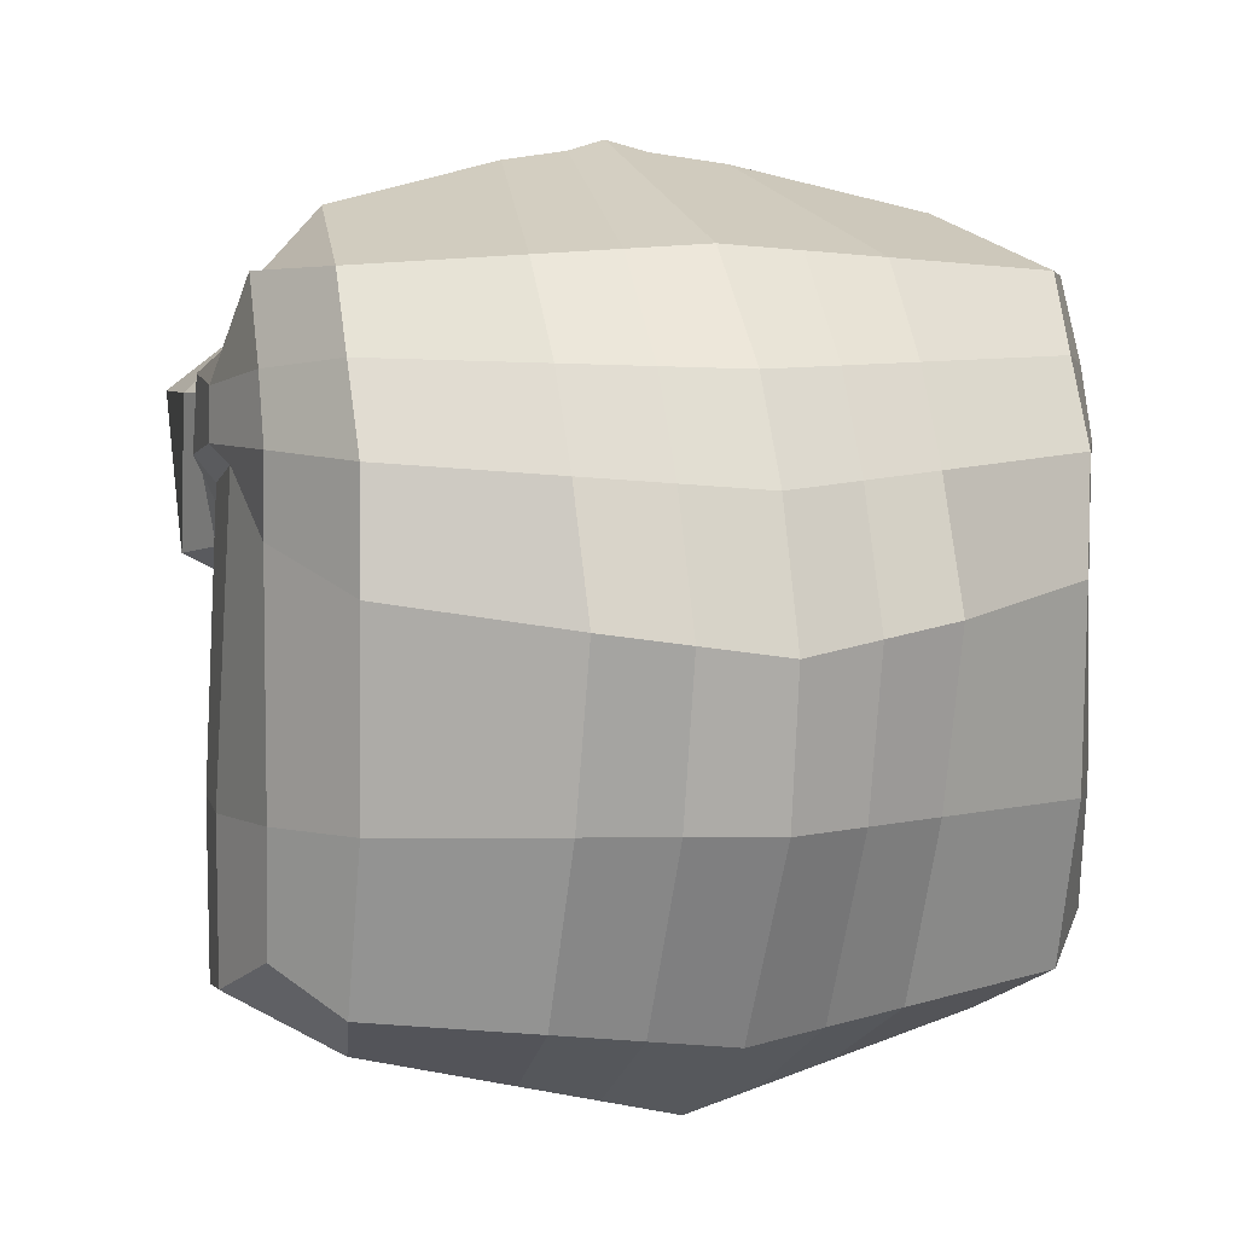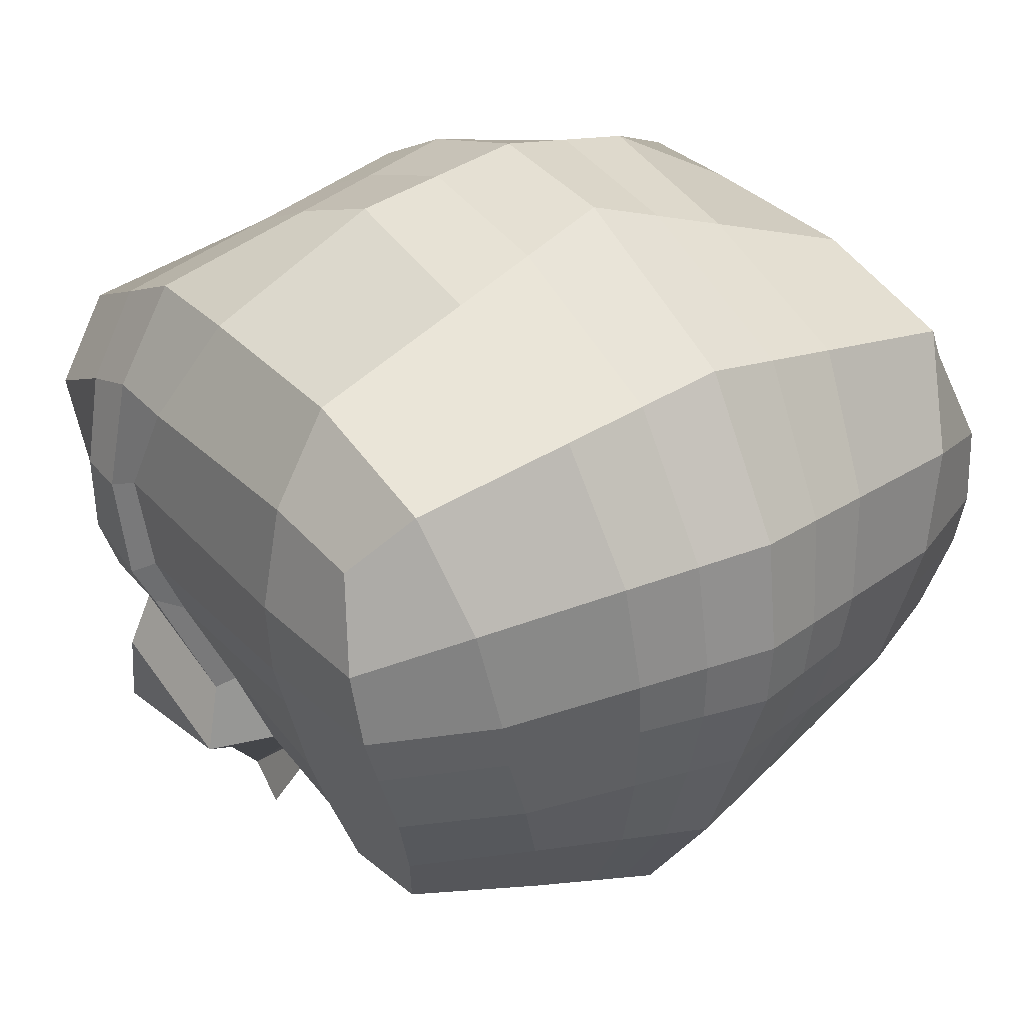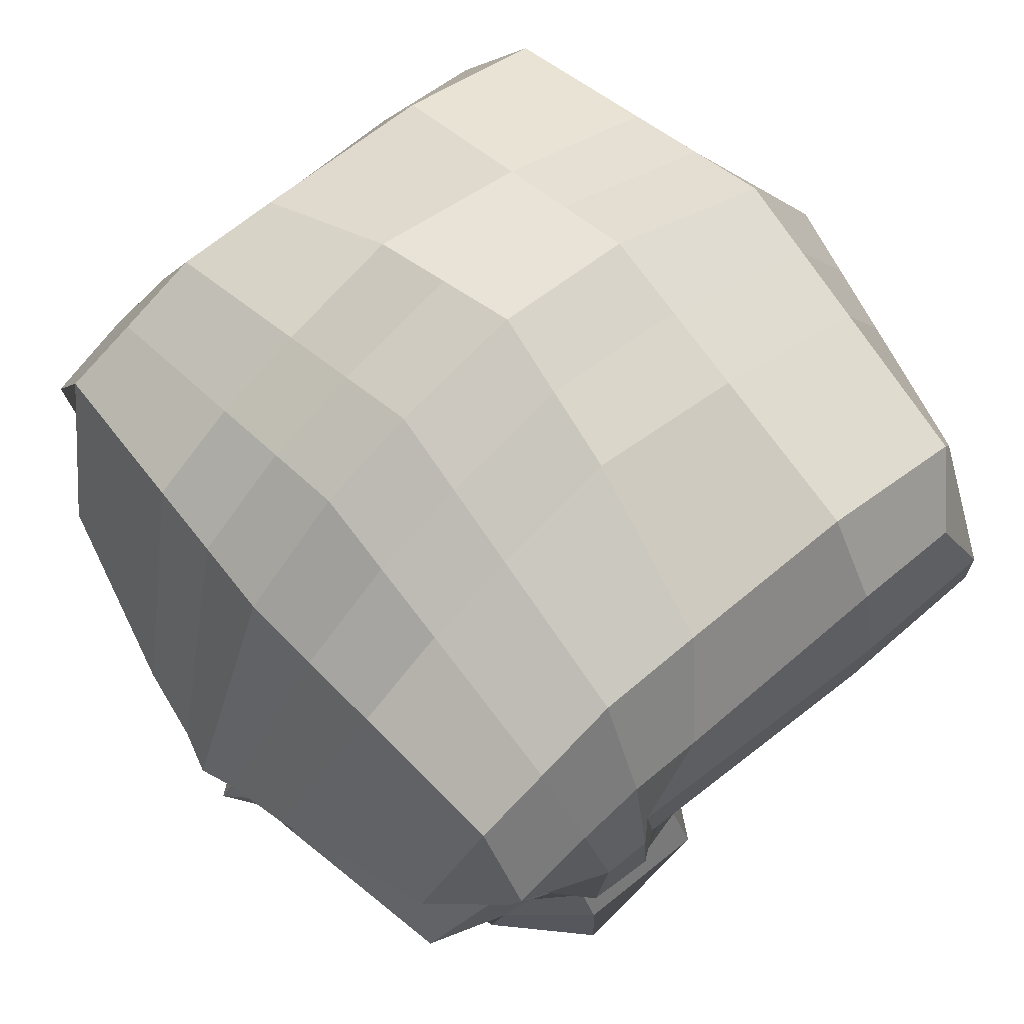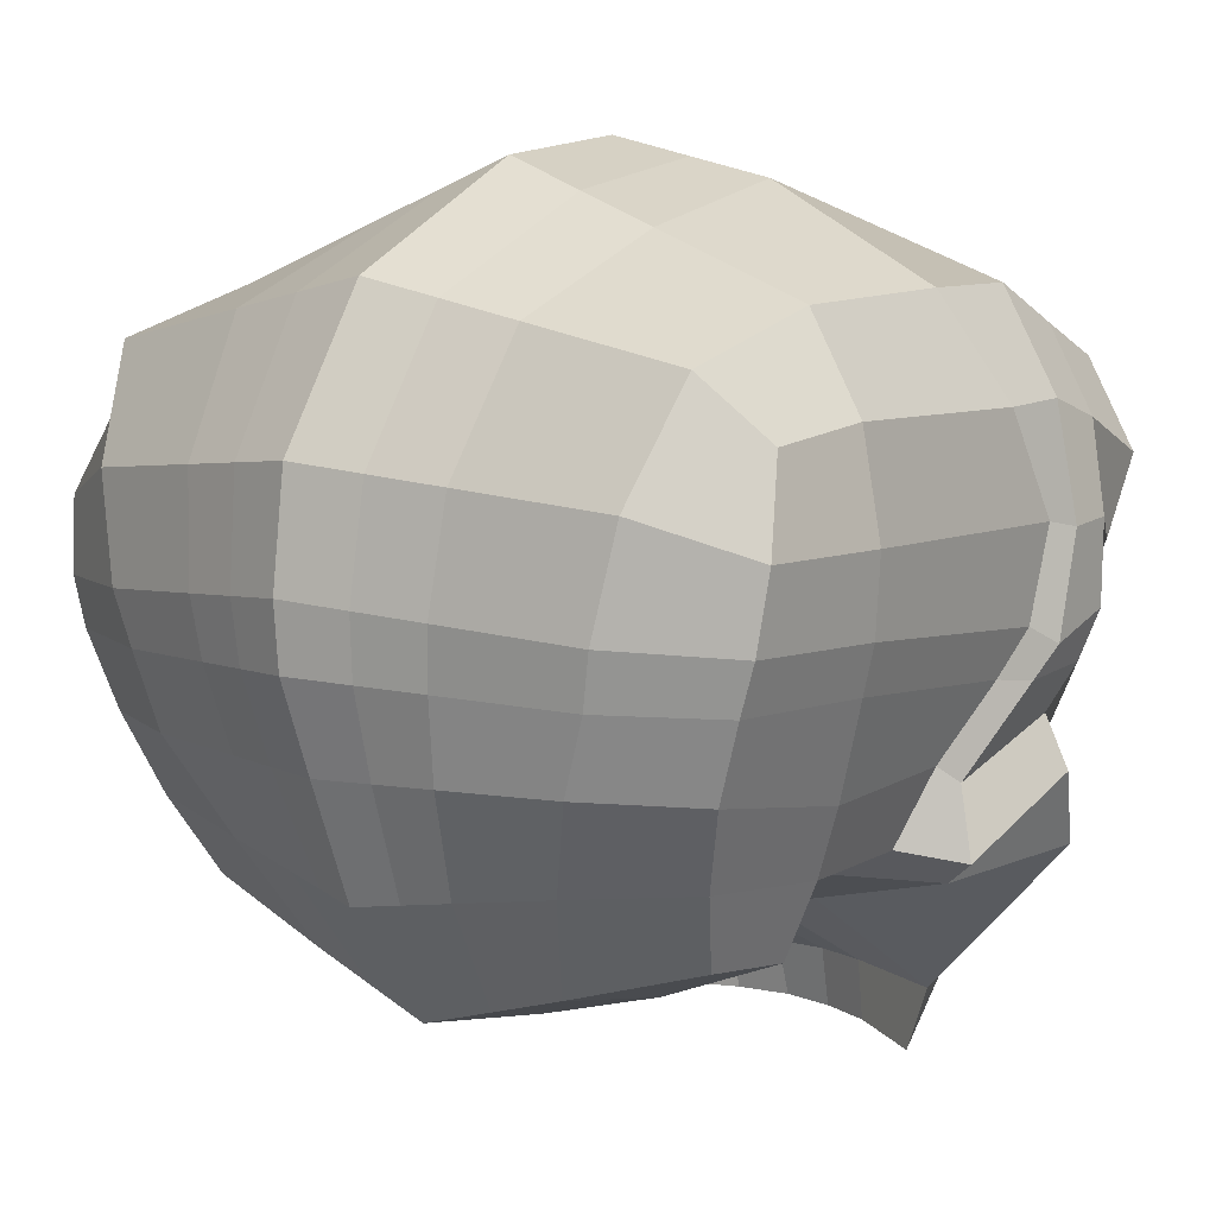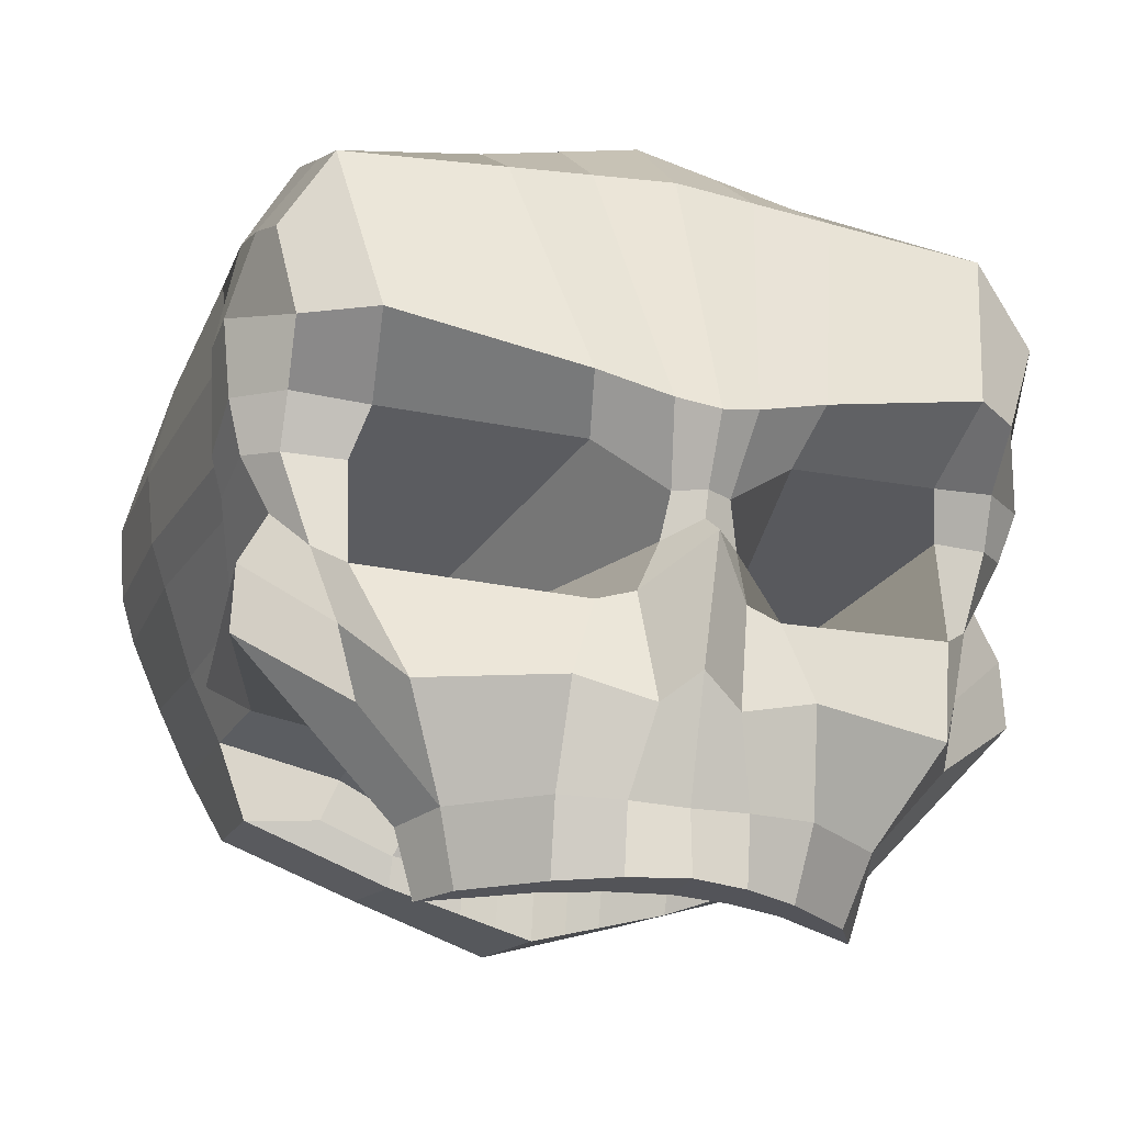
<metadata>
{"format":"obj","ext":"obj","renderer":"f3d","projection":"perspective","resolution":1024,"background":"white","views":[{"elev":5.3,"azim":160.8,"up":"+Z"},{"elev":31.0,"azim":144.4,"up":"+Y"},{"elev":64.6,"azim":49.0,"up":"+Y"},{"elev":8.5,"azim":-141.4,"up":"+Y"},{"elev":-23.9,"azim":-18.5,"up":"+Y"}]}
</metadata>
<code>
o Cube
v -1.955 1.078 -1.554
v -1.411 -0.6862 -1.188
v -1.722 0.8666 1.417
v -1.357 -0.8306 1.236
v 0 -1.104 -1.375
v 0 1.78 1.557
v 0 -1.267 1.592
v 0 2.125 -1.722
v -0.7055 -0.9004 -1.287
v -1.581 1.701 1.456
v -0.9832 -1.253 1.241
v -1.581 1.801 -1.565
v -1.411 -0.7453 -0.6786
v -1.956 1.065 -0.8071
v 0 -1.243 -0.5624
v 0 2.612 -0.7744
v -0.7055 -1.032 -0.6096
v -1.581 2.017 -0.7846
v -1.556 -0.09068 1.127
v -1.701 0.09897 -1.537
v 0 0.08333 -2.051
v 0 -0.1633 1.992
v -1.143 0.09991 -1.807
v -1.412 -0.2006 1.243
v -1.701 -0.02701 -0.7089
v -1.449 1.255 -1.84
v 0 1.402 -2.178
v -1.556 -0.2969 -1.398
v 0 -0.5012 -1.824
v 0 -0.7177 1.785
v -0.9243 -0.374 -1.585
v -1.215 -0.8241 1.566
v -1.556 -0.3752 -0.6471
v -1.443 -0.4715 1.213
v 0 0.3701 2.059
v -1.414 0.7963 1.731
v -1.835 1.273 1.442
v -1.846 1.504 -1.364
v -1.852 1.564 -0.7946
v -1.848 -0.4578 0.9265
v 0 -1.275 1.268
v 0 2.263 1.048
v -1.097 -1.259 0.9353
v -1.581 1.868 1.096
v -1.954 1.03 0.9752
v -1.701 0.1258 0.9329
v -1.833 -0.1255 0.9219
v -1.844 1.46 1.048
v -1.955 1.008 0.7349
v -1.701 -0.08409 0.2301
v -1.793 -0.4241 0.178
v -1.848 1.565 0.7267
v 0 2.506 0.5767
v -1.581 2.059 0.6954
v 0 -0.8285 -0.4378
v -0.9806 -0.5386 -0.5412
v -0.6455 -0.7466 -0.457
v 0 -0.9193 0.5955
v -1.602 -0.5579 0.2936
v -0.7055 -0.8159 0.5646
v 0 -0.9805 -0.5236
v -1.06 -0.7365 -0.5847
v -0.7055 -0.8901 -0.5502
v -1.872 1.032 0.6451
v -1.628 -0.00557 0.1418
v -1.489 -0.3758 0.02066
v -1.85 1.548 0.3561
v 0 2.699 -0.06494
v -1.581 2.055 0.1556
v 0 -0.9113 0.4758
v -0.6464 -0.8059 0.3986
v -1.037 -0.5835 0.1929
v -1.7 0.349 1.102
v -1.846 0.4769 -1.602
v 0 0.5326 -2.219
v 0 -0.04263 1.832
v -1.274 0.4684 -1.847
v -1.409 0.3226 1.167
v -1.846 0.446 -0.7601
v -1.846 0.3715 0.9602
v -1.846 0.3358 0.5767
v -1.767 0.3544 0.3993
v -1.701 0.5978 1.213
v -1.919 0.7143 -1.603
v 0 0.8513 -2.247
v 0 0.07426 1.877
v -1.339 0.7353 -1.891
v -1.347 0.5303 1.32
v -1.919 0.6825 -0.7857
v -1.923 0.6148 1.02
v -1.919 0.4941 0.6691
v -1.836 0.5764 0.5495
v -0.5779 -1.252 1.545
v -0.7907 1.963 -1.643
v -0.3528 -1.002 -1.331
v -0.7907 1.74 1.507
v -0.7907 2.315 -0.7795
v -0.3528 -1.138 -0.586
v -0.4256 -0.3866 1.617
v -0.5717 0.09162 -1.929
v -0.7245 1.329 -2.009
v -0.4621 -0.4376 -1.704
v -0.5503 -0.7687 1.688
v -0.5368 0.5298 1.951
v -0.7907 2.065 1.072
v -0.5487 -1.264 1.172
v -0.7907 2.282 0.636
v -0.3304 -0.7876 -0.4474
v -0.3528 -0.8676 0.5801
v -0.3528 -0.9353 -0.5369
v -0.3268 -0.8586 0.4372
v -0.7907 2.511 0.04536
v -0.9215 0.09183 -0.9505
v -0.637 0.5005 -2.033
v -0.4706 0.3275 1.69
v -0.6696 0.7933 -2.069
v -0.2726 -1.257 1.579
v -0.3954 2.044 -1.683
v -0.3954 2.464 -0.777
v -0.2859 0.08748 -1.99
v -0.2311 -0.4694 -1.764
v -0.1951 0.4245 2.003
v -0.3954 2.164 1.06
v -0.3954 2.394 0.6064
v -0.3954 2.605 -0.00979
v -0.3185 0.5165 -2.126
v -0.3348 0.8223 -2.158
v -0.1764 -1.053 -1.353
v -0.3954 1.76 1.532
v -0.1764 -1.191 -0.5742
v -0.2512 -0.3427 1.661
v -0.3623 1.365 -2.093
v -0.184 -0.8666 1.731
v -0.2744 -1.27 1.261
v -0.1729 -0.808 -0.4426
v -0.1764 -0.8935 0.5878
v -0.1764 -0.9579 -0.5303
v -0.1671 -0.8849 0.4565
v -0.1764 -0.1381 1.742
v -0.1363 0.08565 1.786
v -0.2726 -1.574 1.53
v 0 -1.574 1.601
v 0 -1.573 1.36
v -1.002 -1.572 0.9105
v -0.8825 -1.573 1.121
v -0.5487 -1.573 1.21
v -0.5452 -1.574 1.383
v -0.2744 -1.573 1.315
v 1.955 1.078 -1.554
v 1.411 -0.6862 -1.188
v 1.722 0.8666 1.417
v 1.357 -0.8306 1.236
v 0.7055 -0.9004 -1.287
v 1.581 1.701 1.456
v 0.9832 -1.253 1.241
v 1.581 1.801 -1.565
v 1.411 -0.7453 -0.6786
v 1.956 1.065 -0.8071
v 0.7055 -1.032 -0.6096
v 1.581 2.017 -0.7846
v 1.556 -0.09068 1.127
v 1.701 0.09897 -1.537
v 1.143 0.09991 -1.807
v 1.412 -0.2006 1.243
v 1.701 -0.02701 -0.7089
v 1.449 1.255 -1.84
v 1.556 -0.2969 -1.398
v 0.9243 -0.374 -1.585
v 1.215 -0.8241 1.566
v 1.556 -0.3752 -0.6471
v 1.443 -0.4715 1.213
v 1.414 0.7963 1.731
v 1.835 1.273 1.442
v 1.846 1.504 -1.364
v 1.852 1.564 -0.7946
v 1.848 -0.4578 0.9265
v 1.097 -1.259 0.9353
v 1.581 1.868 1.096
v 1.954 1.03 0.9752
v 1.701 0.1258 0.9329
v 1.833 -0.1255 0.9219
v 1.844 1.46 1.048
v 1.955 1.008 0.7349
v 1.701 -0.08409 0.2301
v 1.793 -0.4241 0.178
v 1.848 1.565 0.7267
v 1.581 2.059 0.6954
v 0.9806 -0.5386 -0.5412
v 0.6455 -0.7466 -0.457
v 1.602 -0.5579 0.2936
v 0.7055 -0.8159 0.5646
v 1.06 -0.7365 -0.5847
v 0.7055 -0.8901 -0.5502
v 1.872 1.032 0.6451
v 1.628 -0.00557 0.1418
v 1.489 -0.3758 0.02066
v 1.85 1.548 0.3561
v 1.581 2.055 0.1556
v 0.6464 -0.8059 0.3986
v 1.037 -0.5835 0.1929
v 1.7 0.349 1.102
v 1.846 0.4769 -1.602
v 1.274 0.4684 -1.847
v 1.409 0.3226 1.167
v 1.846 0.446 -0.7601
v 1.846 0.3715 0.9602
v 1.846 0.3358 0.5767
v 1.767 0.3544 0.3993
v 1.701 0.5978 1.213
v 1.919 0.7143 -1.603
v 1.339 0.7353 -1.891
v 1.347 0.5303 1.32
v 1.919 0.6825 -0.7857
v 1.923 0.6148 1.02
v 1.919 0.4941 0.6691
v 1.836 0.5764 0.5495
v 0.5779 -1.252 1.545
v 0.7907 1.963 -1.643
v 0.3528 -1.002 -1.331
v 0.7907 1.74 1.507
v 0.7907 2.315 -0.7795
v 0.3528 -1.138 -0.586
v 0.4256 -0.3866 1.617
v 0.5717 0.09162 -1.929
v 0.7245 1.329 -2.009
v 0.4621 -0.4376 -1.704
v 0.5503 -0.7687 1.688
v 0.5368 0.5298 1.951
v 0.7907 2.065 1.072
v 0.5487 -1.264 1.172
v 0.7907 2.282 0.636
v 0.3304 -0.7876 -0.4474
v 0.3528 -0.8676 0.5801
v 0.3528 -0.9353 -0.5369
v 0.3268 -0.8586 0.4372
v 0.7907 2.511 0.04536
v 0.9215 0.09183 -0.9505
v 0.637 0.5005 -2.033
v 0.4706 0.3275 1.69
v 0.6696 0.7933 -2.069
v 0.2726 -1.257 1.579
v 0.3954 2.044 -1.683
v 0.3954 2.464 -0.777
v 0.2859 0.08748 -1.99
v 0.2311 -0.4694 -1.764
v 0.1951 0.4245 2.003
v 0.3954 2.164 1.06
v 0.3954 2.394 0.6064
v 0.3954 2.605 -0.00979
v 0.3185 0.5165 -2.126
v 0.3348 0.8223 -2.158
v 0.1764 -1.053 -1.353
v 0.3954 1.76 1.532
v 0.1764 -1.191 -0.5742
v 0.2512 -0.3427 1.661
v 0.3623 1.365 -2.093
v 0.184 -0.8666 1.731
v 0.2744 -1.27 1.261
v 0.1729 -0.808 -0.4426
v 0.1764 -0.8935 0.5878
v 0.1764 -0.9579 -0.5303
v 0.1671 -0.8849 0.4565
v 0.1764 -0.1381 1.742
v 0.1363 0.08565 1.786
v 0.2726 -1.574 1.53
v 1.002 -1.572 0.9105
v 0.8825 -1.573 1.121
v 0.5487 -1.573 1.21
v 0.5452 -1.574 1.383
v 0.2744 -1.573 1.315
f 44 48 37 10
f 88 36 3 83
f 89 14 1 84
f 127 132 27 85
f 106 134 148 146
f 40 43 11 4
f 84 1 26 87
f 115 104 36 88
f 105 44 10 96
f 94 12 18 97
f 2 9 17 13
f 128 5 15 130
f 92 64 14 89
f 12 38 39 18
f 66 65 25 33
f 103 99 24 32
f 28 20 23 31
f 121 120 21 29
f 33 25 20 28
f 32 24 19 34
f 101 26 12 94
f 26 1 38 12
f 11 32 34 4
f 13 33 28 2
f 128 121 29 5
f 2 28 31 9
f 93 103 32 11
f 3 36 10 37
f 122 35 6 129
f 39 38 1 14
f 67 39 14 64
f 37 48 45 3
f 4 34 47 40
f 34 19 46 47
f 83 3 45 90
f 107 54 44 105
f 54 52 48 44
f 69 67 52 54
f 112 69 54 107
f 48 52 49 45
f 47 46 50 51
f 90 45 49 91
f 13 17 63 62
f 130 15 61 137
f 56 62 63 57
f 138 70 58 136
f 72 71 60 59
f 66 72 59 51
f 40 47 51 59
f 40 59 60 43
f 134 136 58 41
f 33 13 62 56
f 135 137 61 55
f 33 56 72 66
f 56 57 71 72
f 135 55 70 138
f 97 18 69 112
f 18 39 67 69
f 52 67 64 49
f 51 50 65 66
f 91 49 64 92
f 50 81 82 65
f 46 80 81 50
f 19 73 80 46
f 65 82 79 25
f 24 99 113 78
f 20 74 77 23
f 120 126 75 21
f 25 79 74 20
f 24 78 73 19
f 81 91 92 82
f 80 90 91 81
f 73 83 90 80
f 82 92 89 79
f 113 115 88 78
f 74 84 87 77
f 126 127 85 75
f 79 89 84 74
f 78 88 83 73
f 77 87 116 114
f 113 139 140 115
f 23 77 114 100
f 119 97 112 125
f 57 108 111 71
f 57 63 110 108
f 43 60 109 106
f 71 111 109 60
f 17 98 110 63
f 125 112 107 124
f 124 107 105 123
f 36 104 96 10
f 117 133 103 93
f 9 31 102 95
f 132 101 94 118
f 31 23 100 102
f 133 131 99 103
f 9 95 98 17
f 118 94 97 119
f 123 105 96 129
f 140 122 104 115
f 87 26 101 116
f 86 35 122 140
f 42 123 129 6
f 8 118 119 16
f 30 22 131 133
f 27 132 118 8
f 7 30 133 117
f 53 124 123 42
f 68 125 124 53
f 16 119 125 68
f 22 76 139 131
f 76 86 140 139
f 114 116 127 126
f 100 114 126 120
f 108 135 138 111
f 108 110 137 135
f 106 109 136 134
f 111 138 136 109
f 98 130 137 110
f 104 122 129 96
f 95 102 121 128
f 102 100 120 121
f 95 128 130 98
f 117 93 147 141
f 116 101 132 127
f 148 143 142 141
f 144 146 147 145
f 146 148 141 147
f 93 11 145 147
f 11 43 144 145
f 43 106 146 144
f 7 117 141 142
f 134 41 143 148
f 99 131 139 113
f 178 154 173 182
f 212 209 151 172
f 213 210 149 158
f 251 85 27 256
f 230 268 270 258
f 176 152 155 177
f 210 211 166 149
f 239 212 172 228
f 229 220 154 178
f 218 221 160 156
f 150 157 159 153
f 252 254 15 5
f 216 213 158 194
f 156 160 175 174
f 196 170 165 195
f 227 169 164 223
f 167 168 163 162
f 245 29 21 244
f 170 167 162 165
f 169 171 161 164
f 225 218 156 166
f 166 156 174 149
f 155 152 171 169
f 157 150 167 170
f 252 5 29 245
f 150 153 168 167
f 217 155 169 227
f 151 173 154 172
f 246 253 6 35
f 175 158 149 174
f 197 194 158 175
f 173 151 179 182
f 152 176 181 171
f 171 181 180 161
f 209 214 179 151
f 231 229 178 187
f 187 178 182 186
f 198 187 186 197
f 236 231 187 198
f 182 179 183 186
f 181 185 184 180
f 214 215 183 179
f 157 192 193 159
f 254 261 61 15
f 188 189 193 192
f 262 260 58 70
f 200 190 191 199
f 196 185 190 200
f 176 190 185 181
f 176 177 191 190
f 258 41 58 260
f 170 188 192 157
f 259 55 61 261
f 170 196 200 188
f 188 200 199 189
f 259 262 70 55
f 221 236 198 160
f 160 198 197 175
f 186 183 194 197
f 185 196 195 184
f 215 216 194 183
f 184 195 208 207
f 180 184 207 206
f 161 180 206 201
f 195 165 205 208
f 164 204 237 223
f 162 163 203 202
f 244 21 75 250
f 165 162 202 205
f 164 161 201 204
f 207 208 216 215
f 206 207 215 214
f 201 206 214 209
f 208 205 213 216
f 237 204 212 239
f 202 203 211 210
f 250 75 85 251
f 205 202 210 213
f 204 201 209 212
f 203 238 240 211
f 237 239 264 263
f 163 224 238 203
f 243 249 236 221
f 189 199 235 232
f 189 232 234 193
f 177 230 233 191
f 199 191 233 235
f 159 193 234 222
f 249 248 231 236
f 248 247 229 231
f 172 154 220 228
f 241 217 227 257
f 153 219 226 168
f 256 242 218 225
f 168 226 224 163
f 257 227 223 255
f 153 159 222 219
f 242 243 221 218
f 247 253 220 229
f 264 239 228 246
f 211 240 225 166
f 86 264 246 35
f 42 6 253 247
f 8 16 243 242
f 30 257 255 22
f 27 8 242 256
f 7 241 257 30
f 53 42 247 248
f 68 53 248 249
f 16 68 249 243
f 22 255 263 76
f 76 263 264 86
f 238 250 251 240
f 224 244 250 238
f 232 235 262 259
f 232 259 261 234
f 230 258 260 233
f 235 233 260 262
f 222 234 261 254
f 228 220 253 246
f 219 252 245 226
f 226 245 244 224
f 219 222 254 252
f 241 265 269 217
f 240 251 256 225
f 270 265 142 143
f 266 267 269 268
f 268 269 265 270
f 217 269 267 155
f 155 267 266 177
f 177 266 268 230
f 7 142 265 241
f 258 270 143 41
f 223 237 263 255

</code>
